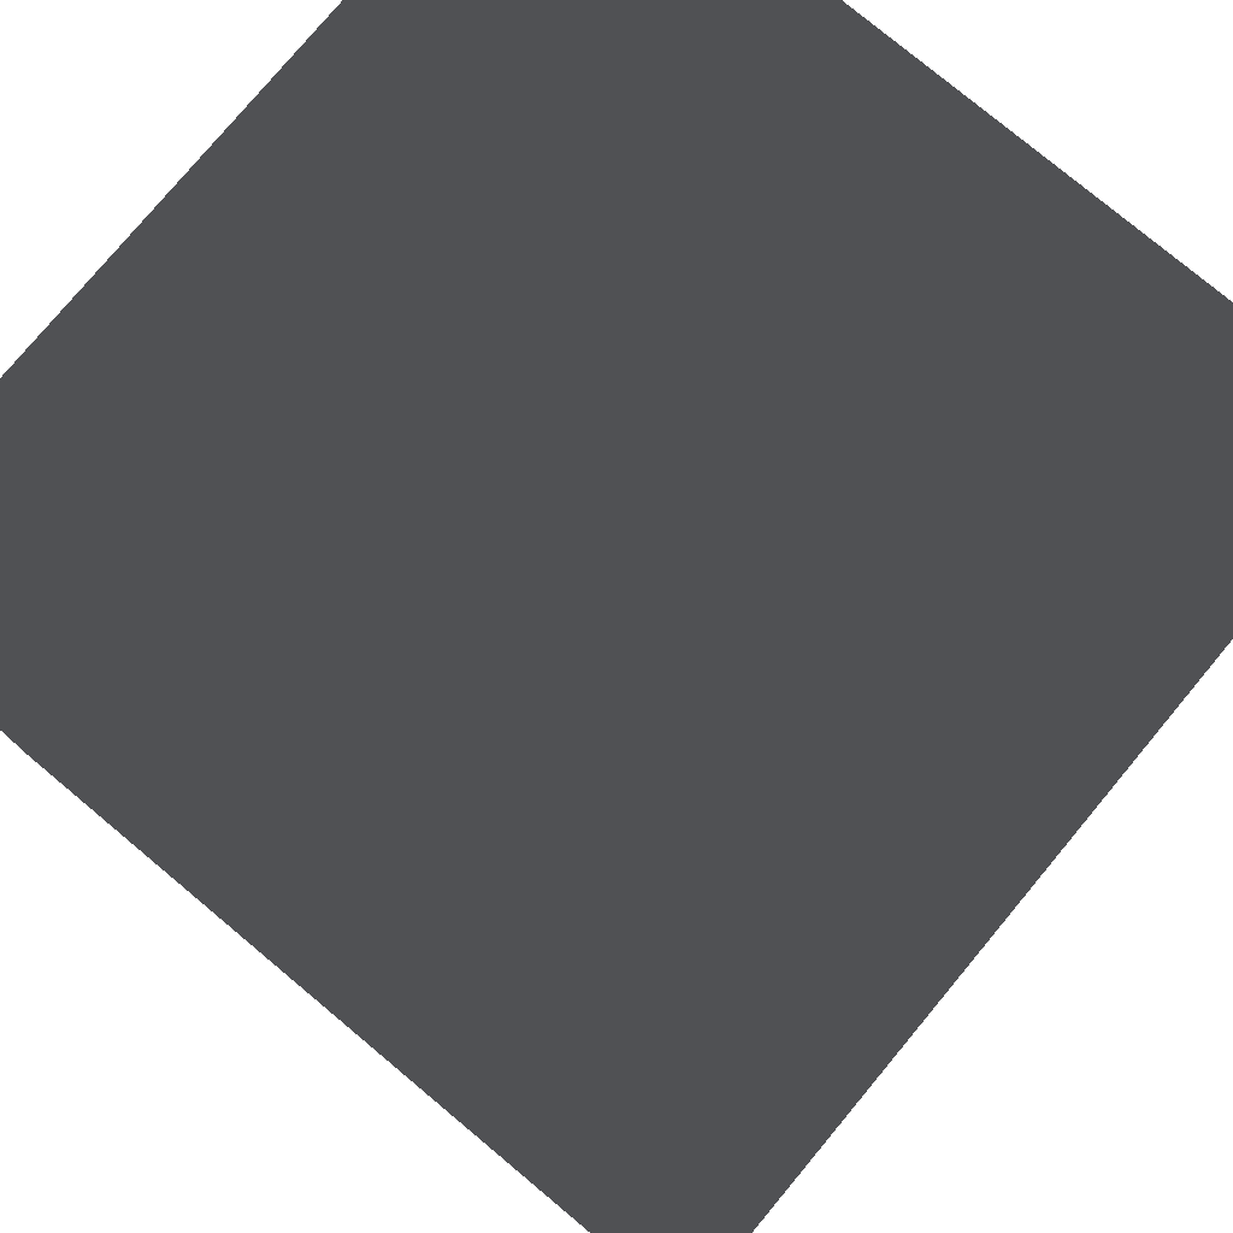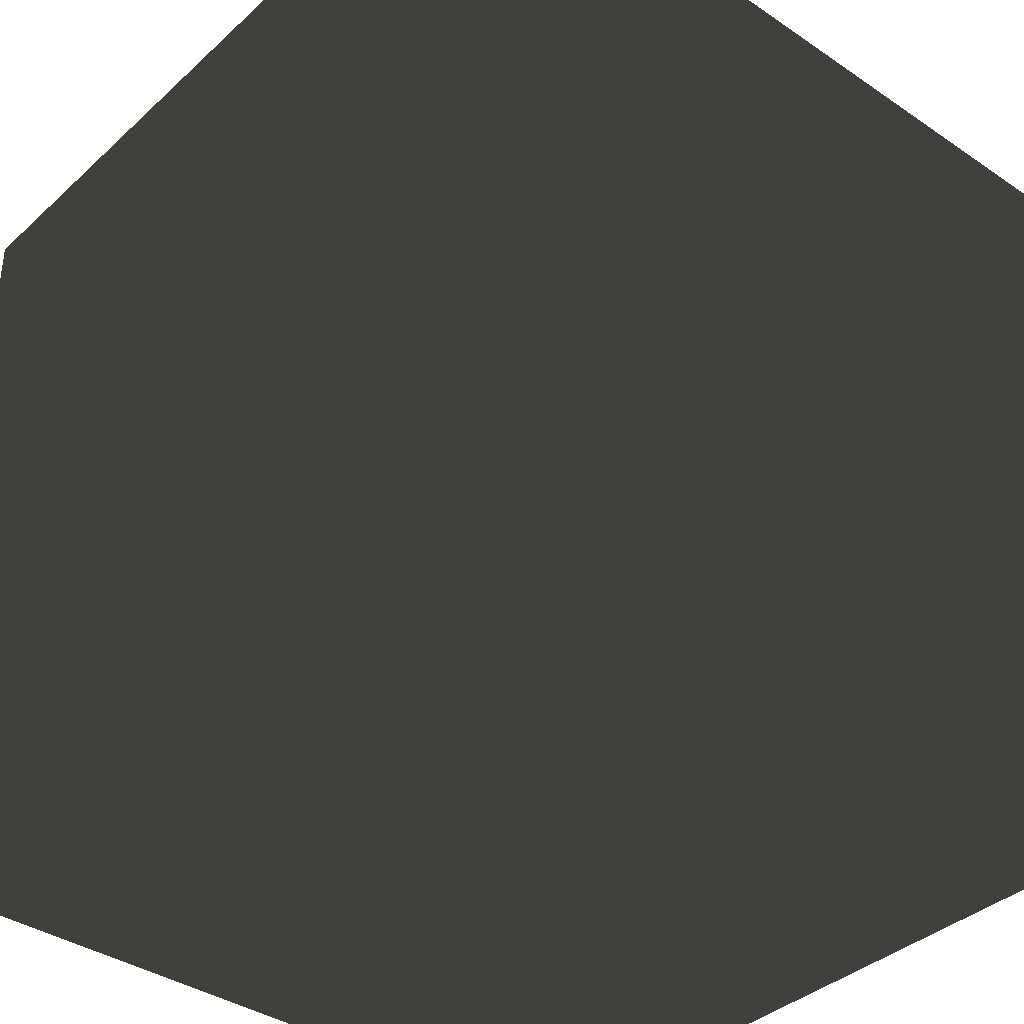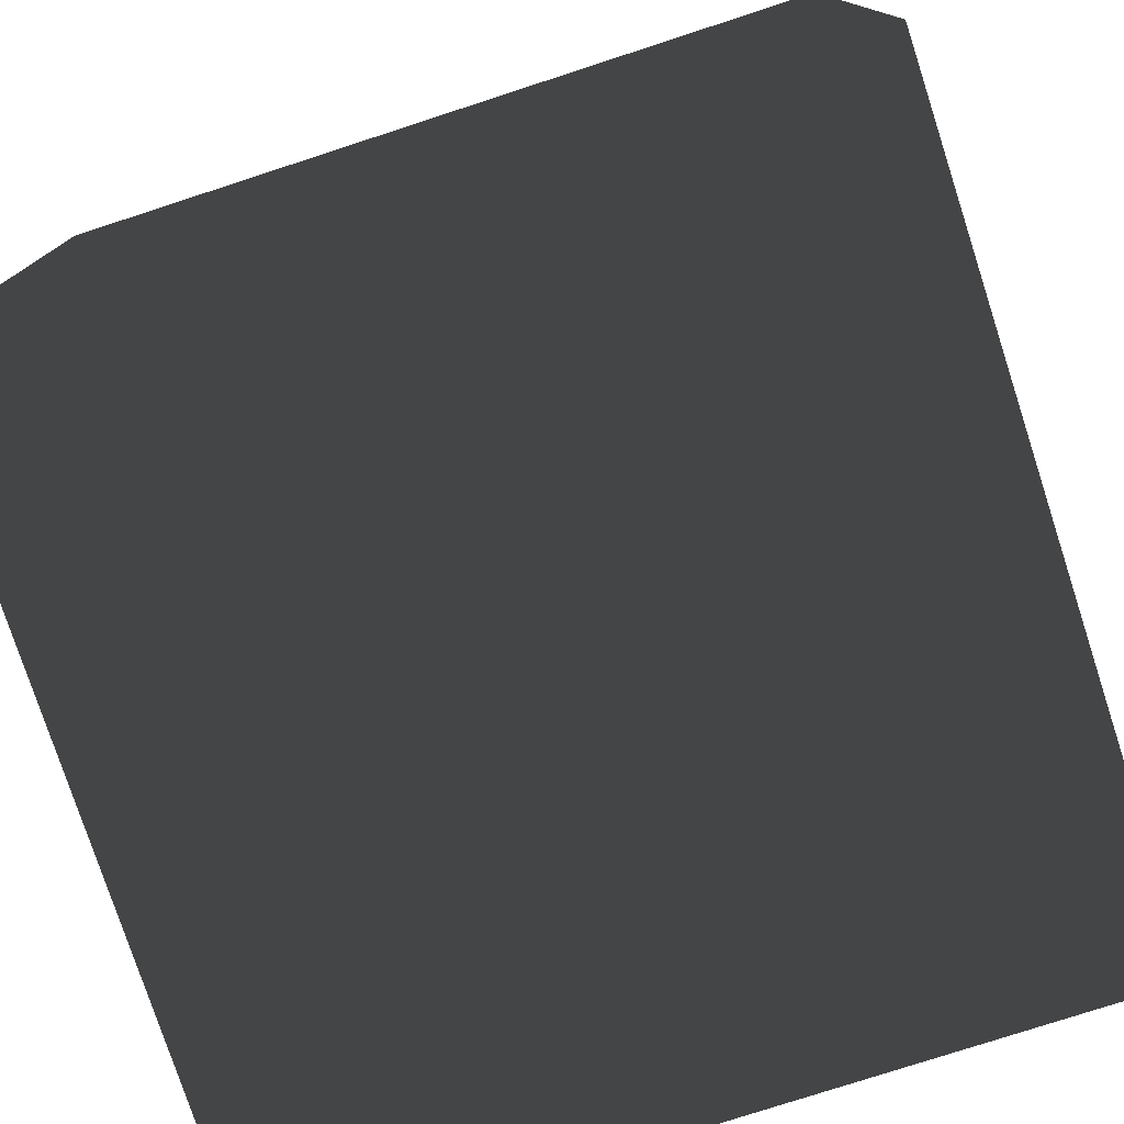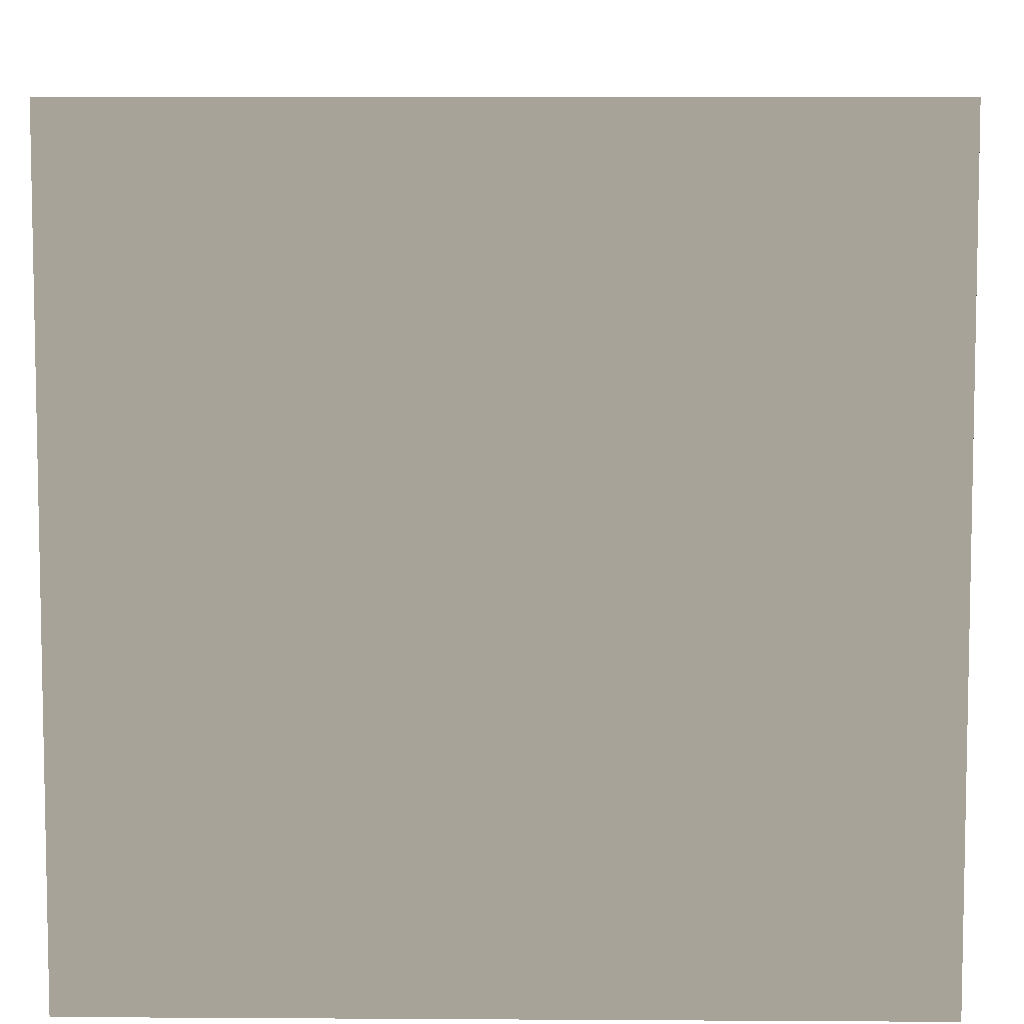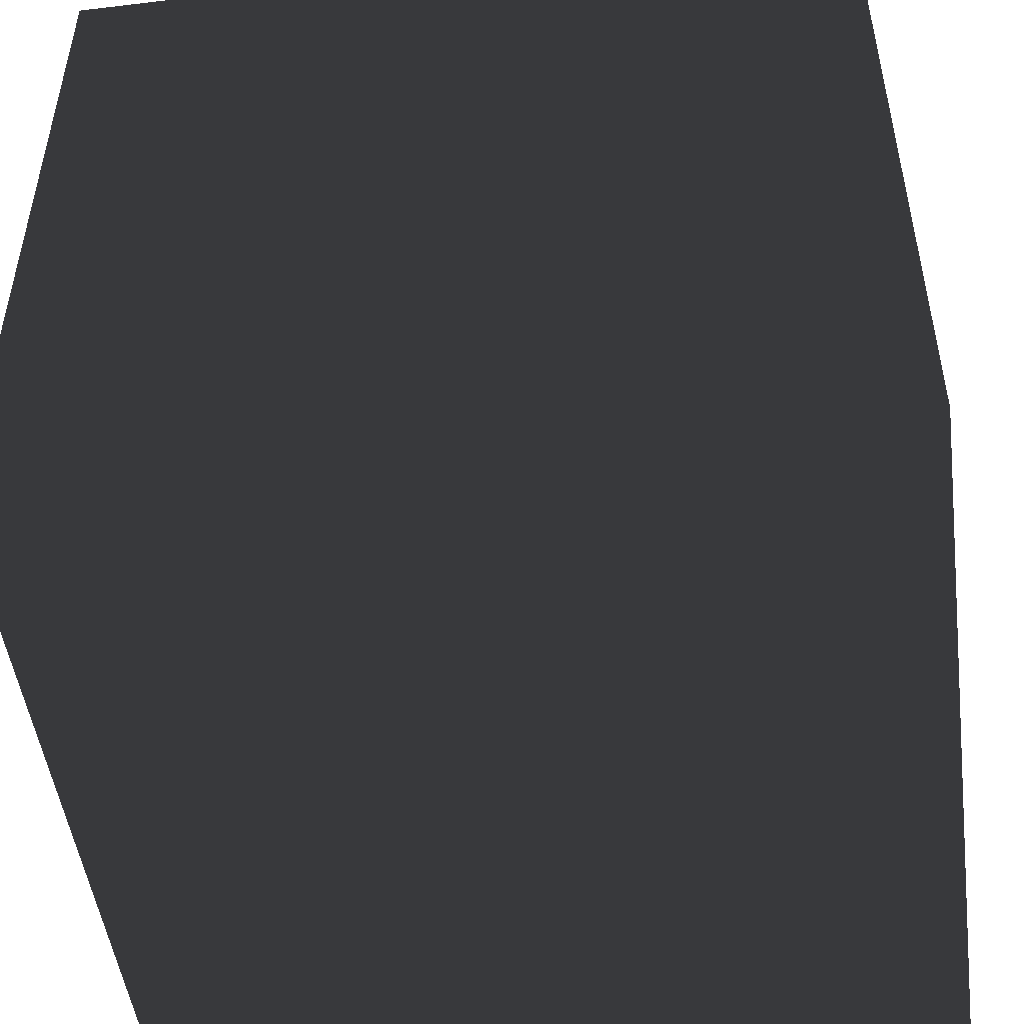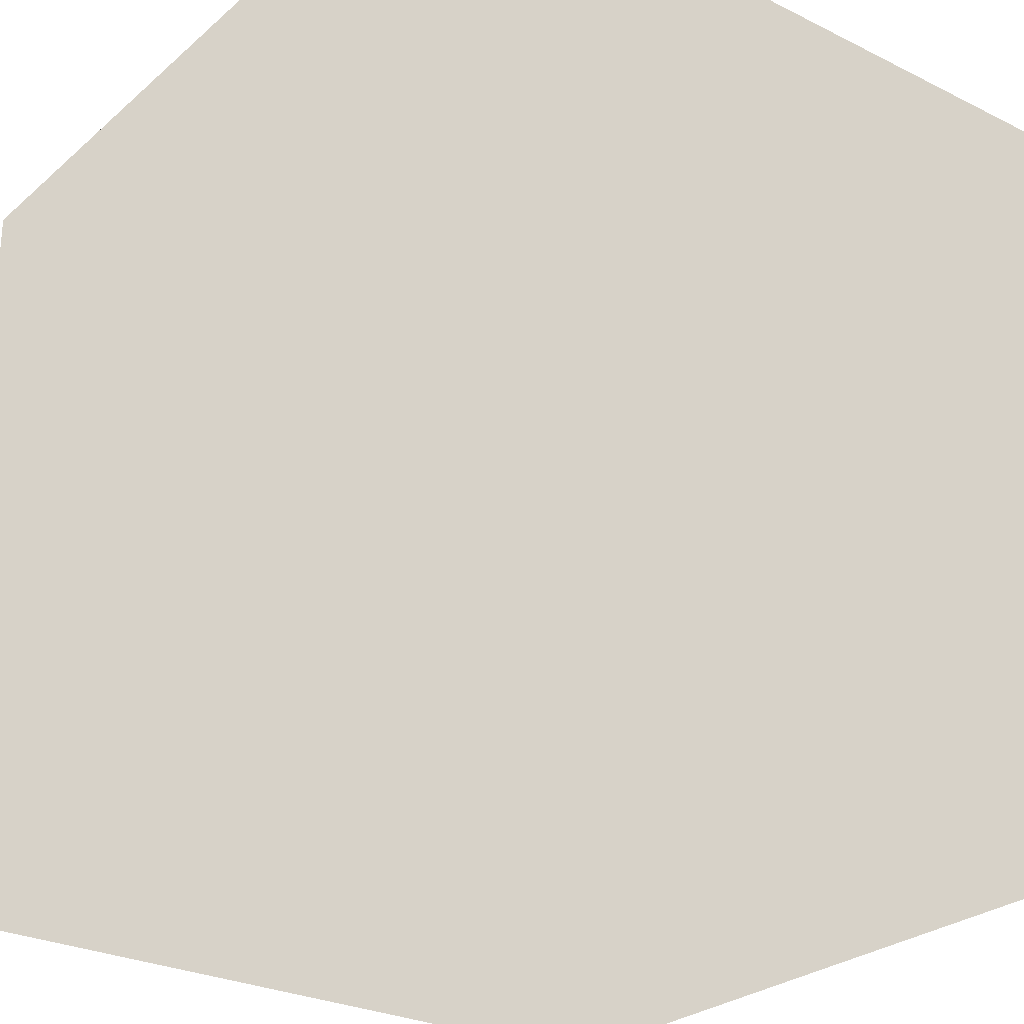
<metadata>
{"format":"obj","ext":"obj","renderer":"f3d","projection":"perspective","resolution":1024,"background":"white","views":[{"elev":78.1,"azim":-50.2,"up":"+Y"},{"elev":-37.6,"azim":139.1,"up":"+Z"},{"elev":-77.5,"azim":108.0,"up":"+Y"},{"elev":6.9,"azim":-179.0,"up":"+Z"},{"elev":-49.5,"azim":-172.4,"up":"+Y"},{"elev":-27.2,"azim":-37.5,"up":"+Y"}]}
</metadata>
<code>
v 1 1 -1
v 1 -1 -1
v 1 1 1
v 1 -1 1
v -1 1 -1
v -1 -1 -1
v -1 1 1
v -1 -1 1
f 1 5 7 3
f 4 3 7 8
f 8 7 5 6
f 6 2 4 8
f 2 1 3 4
f 6 5 1 2

</code>
